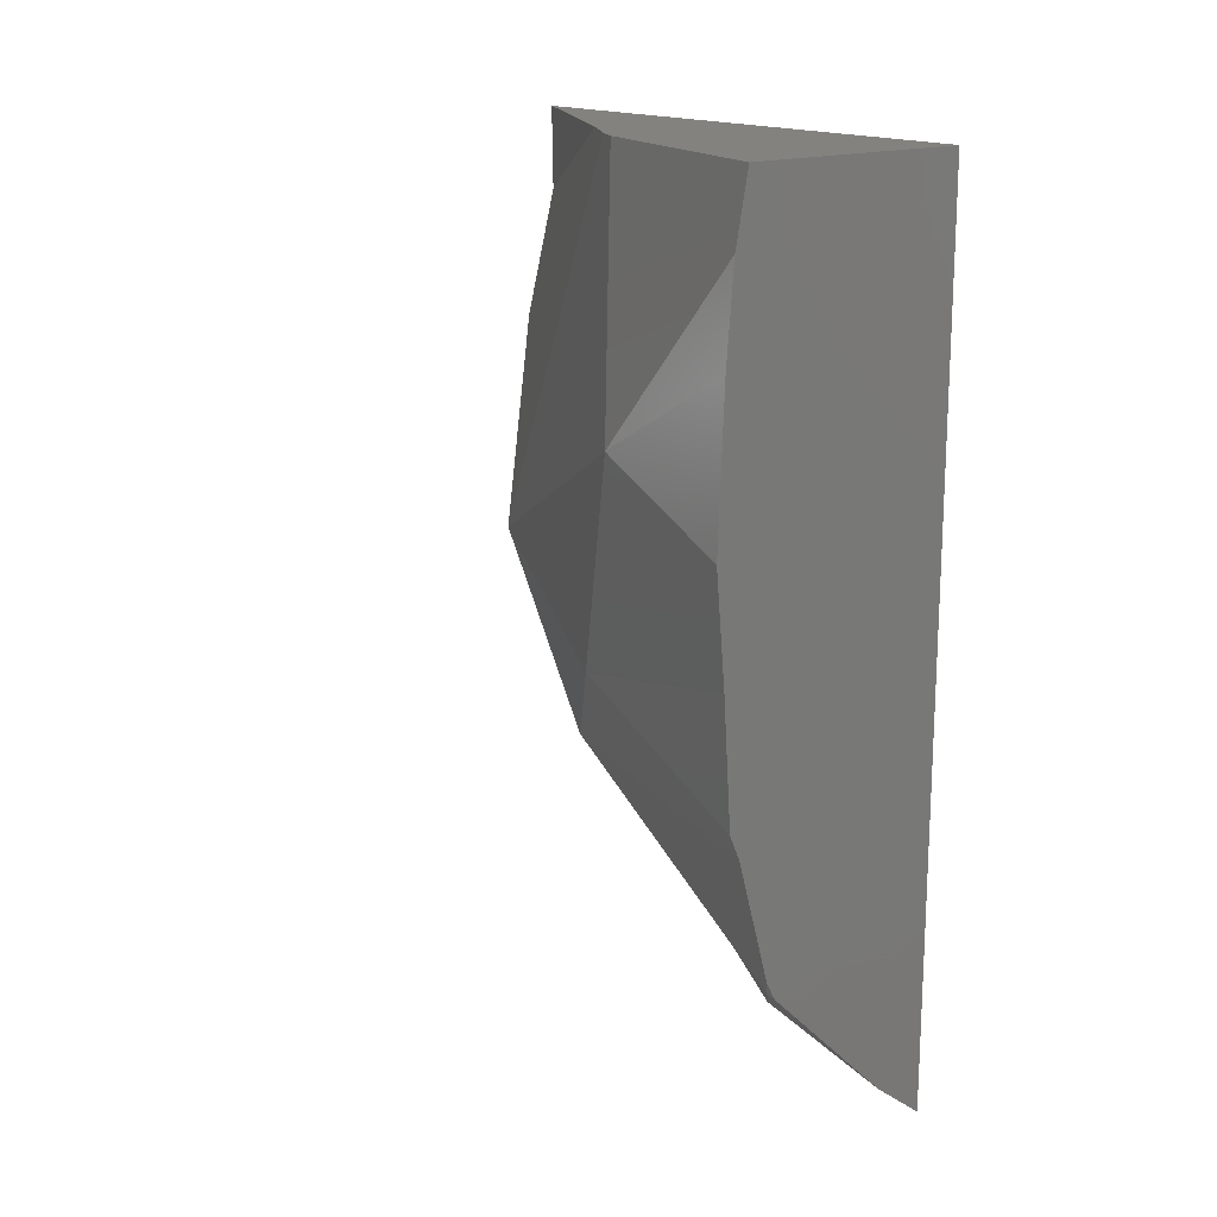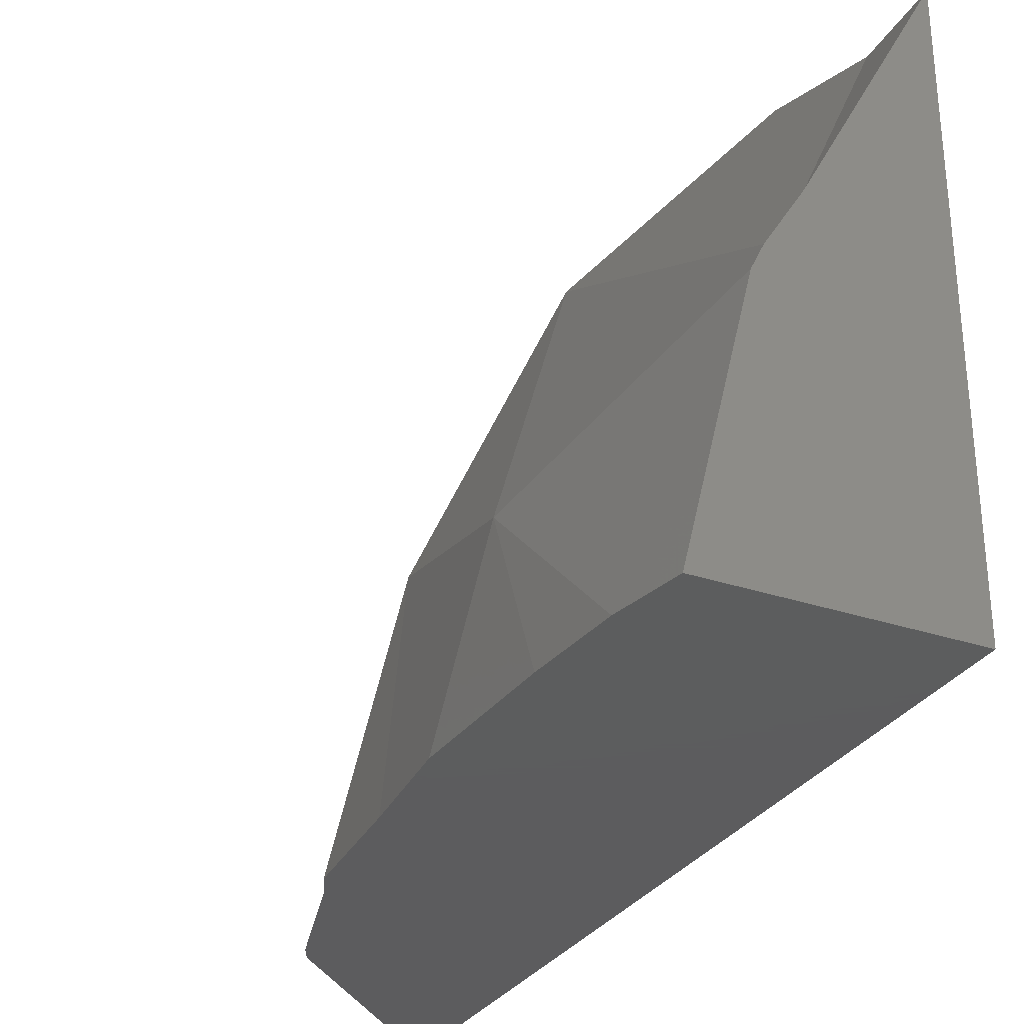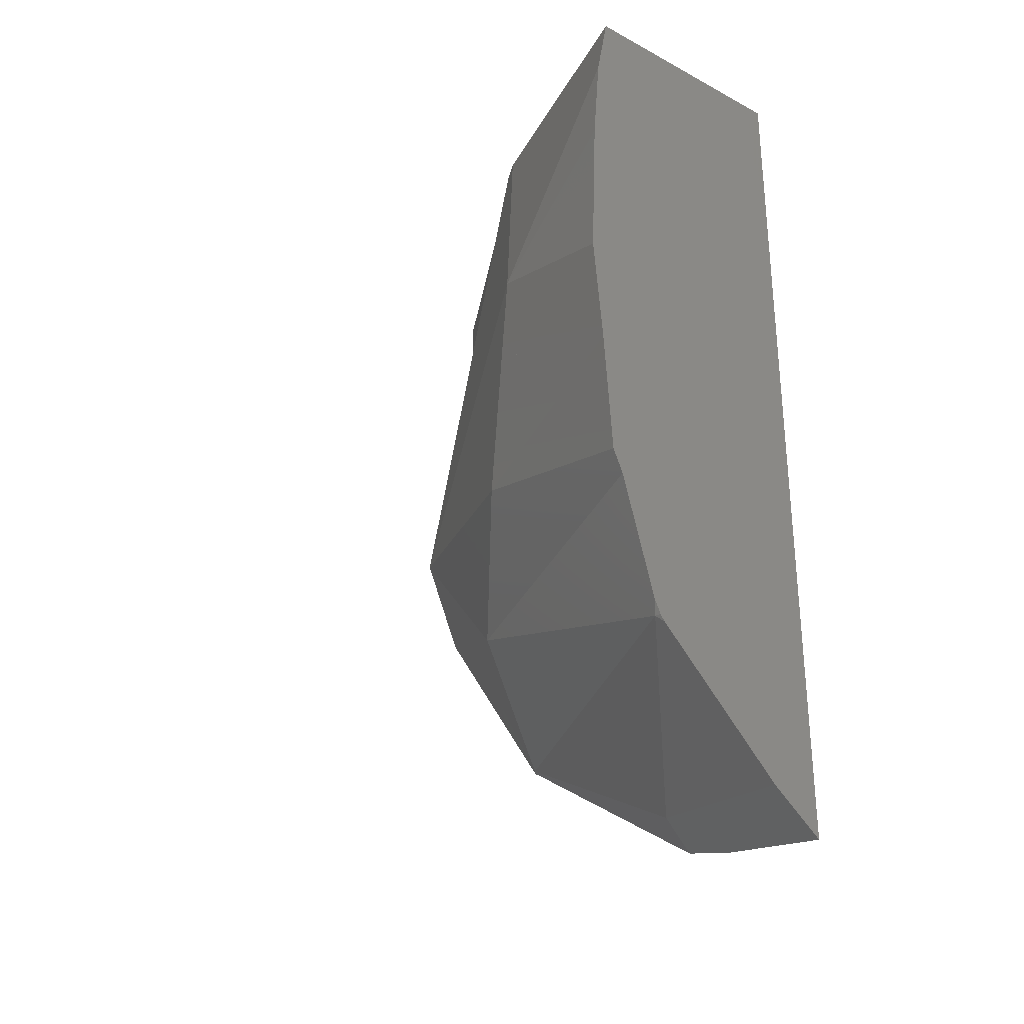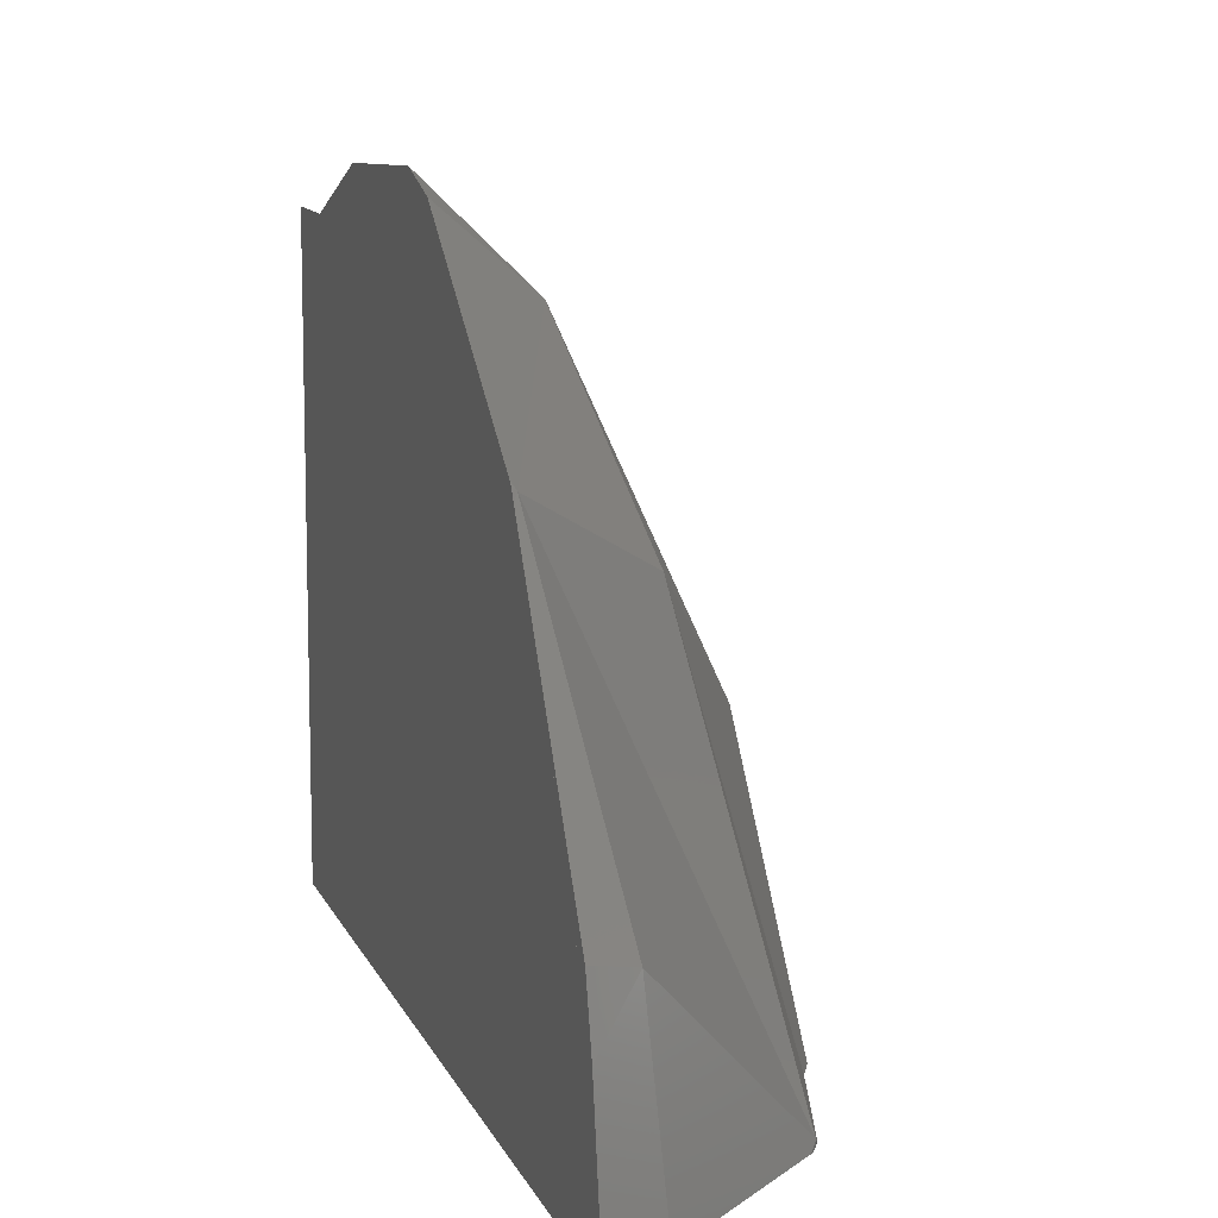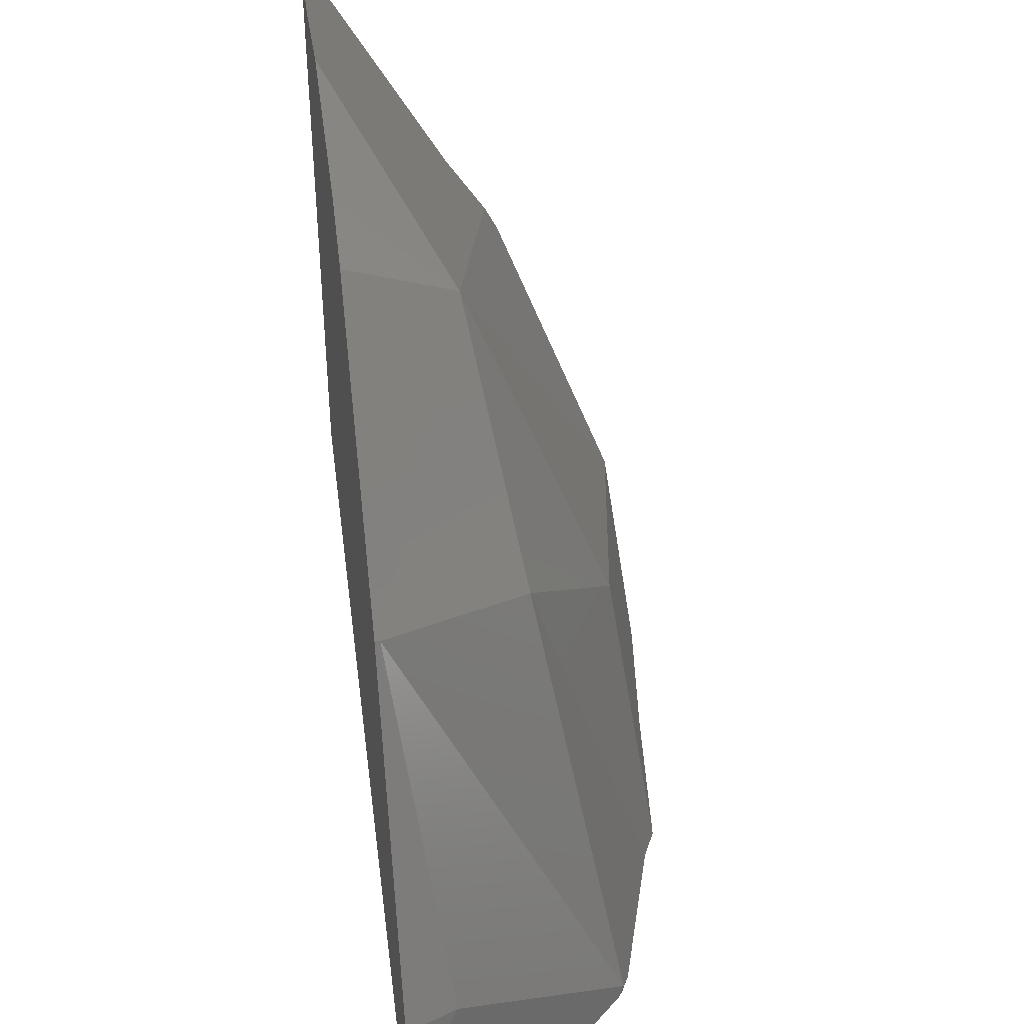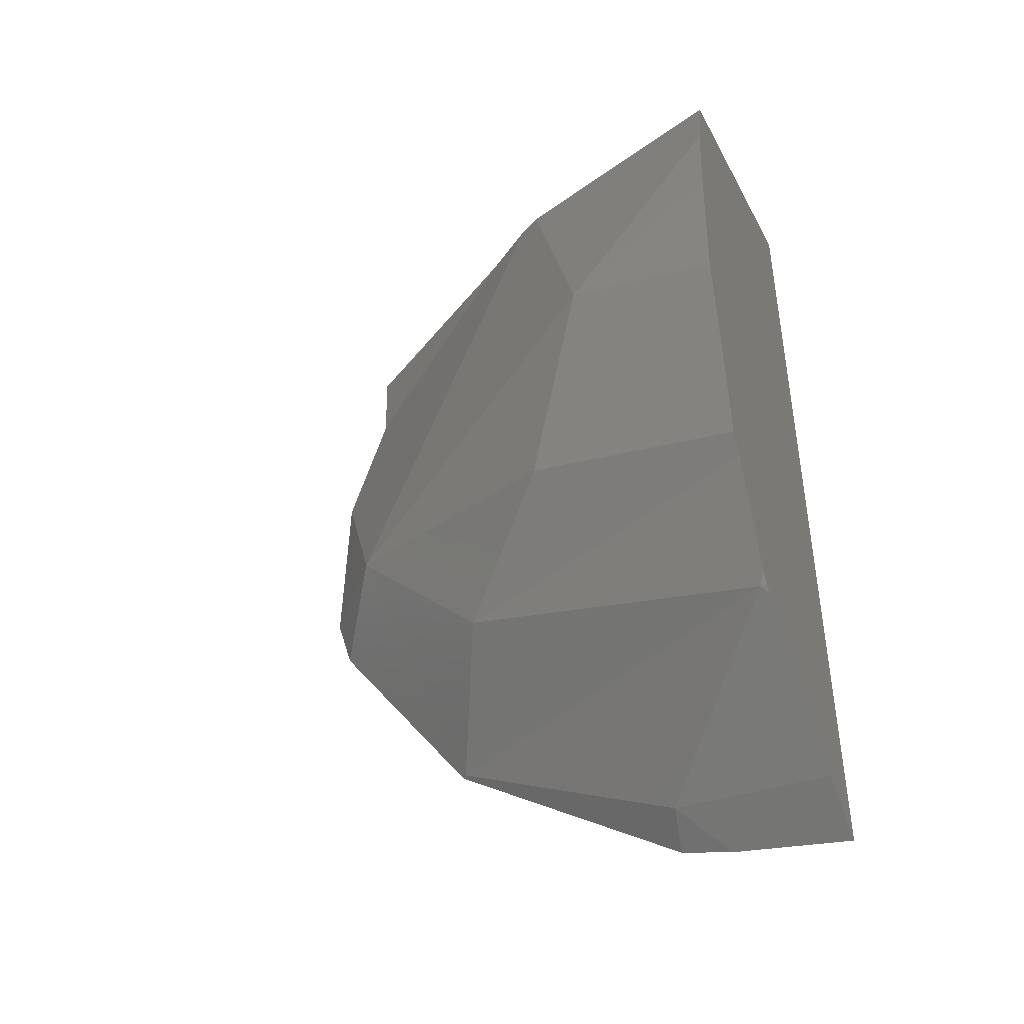
<metadata>
{"format":"stl","ext":"stl","renderer":"f3d","projection":"perspective","resolution":1024,"background":"white","views":[{"elev":16.7,"azim":141.6,"up":"+Y"},{"elev":-30.2,"azim":153.8,"up":"+Z"},{"elev":-29.9,"azim":142.3,"up":"+Y"},{"elev":10.2,"azim":-15.8,"up":"+Z"},{"elev":44.1,"azim":-7.1,"up":"+Z"},{"elev":-42.6,"azim":116.5,"up":"+Y"}]}
</metadata>
<code>
# stl→obj: 110 verts, 208 faces
v -0.07107 -0.005453 -0.1062
v -0.07107 -0.04335 -0.07829
v -0.07107 -0.02081 -0.04216
v -0.07107 -0.02025 -0.04166
v -0.07107 0.01307 -0.01771
v -0.07107 0.02156 -0.01507
v -0.07107 0.03883 -0.01548
v -0.07107 0.05439 -0.01701
v -0.07107 0.08321 -0.02638
v -0.07107 0.08321 -0.1062
v -0.07107 0.07077 -0.02233
v -0.07107 0.07872 -0.02216
v -0.07107 0.08321 -0.02338
v -0.07107 -0.0202 -0.04162
v -0.07107 0.01276 -0.0178
v -0.07107 0.08321 -0.02206
v -0.07107 -0.02167 -0.04355
v -0.07107 -0.04434 -0.07757
v -0.07107 0.05054 -0.01576
v -0.07107 -0.005455 -0.1062
v -0.07107 -0.04566 -0.07956
v -0.07107 -0.009342 -0.1062
v -0.07107 -0.04761 -0.0867
v -0.07107 -0.04788 -0.08766
v -0.07107 -0.05117 -0.1062
v -0.04947 0.08321 -0.06138
v -0.04594 0.08321 -0.06817
v -0.0368 0.08321 -0.1062
v -0.0693 0.08321 -0.02533
v -0.05247 0.08321 -0.05651
v -0.04518 0.08321 -0.06963
v -0.04516 0.08321 -0.06967
v -0.03791 0.08321 -0.09883
v -0.03628 0.08321 -0.1062
v -0.03607 0.08321 -0.1062
v -0.04516 0.08321 -0.06966
v -0.04709 0.08321 -0.06524
v -0.04537 0.08321 -0.06883
v -0.03224 0.03291 -0.1062
v -0.03404 0.01347 -0.1062
v -0.03351 0.01923 -0.1062
v -0.0339 0.01355 -0.1062
v -0.03253 0.04908 -0.1062
v -0.03198 0.03582 -0.1062
v -0.03411 0.0729 -0.1062
v -0.03293 0.05887 -0.1062
v -0.0339 0.01354 -0.1062
v -0.0352 0.0008712 -0.1062
v -0.03853 -0.01107 -0.1062
v -0.03463 0.002903 -0.1062
v -0.03483 4.435e-05 -0.1062
v -0.03643 -0.003536 -0.1062
v -0.04097 -0.01981 -0.1062
v -0.04261 -0.0243 -0.1062
v -0.04332 -0.02528 -0.1062
v -0.06304 -0.04485 -0.1062
v -0.04241 -0.02375 -0.1062
v -0.0417 -0.02244 -0.1062
v -0.07043 -0.02055 -0.04264
v -0.06532 -0.04027 -0.07839
v -0.06265 -0.03703 -0.07978
v -0.06532 -0.04028 -0.0784
v -0.0649 -0.0419 -0.08135
v -0.06158 -0.03929 -0.08489
v -0.06456 -0.04243 -0.08579
v -0.06858 -0.04547 -0.08512
v -0.07107 -0.04685 -0.08389
v -0.03958 -0.003869 -0.09552
v -0.05201 -0.005184 -0.05327
v -0.04573 -0.01779 -0.08758
v -0.04573 -0.01779 -0.08759
v -0.0434 -0.02245 -0.1003
v -0.04249 -0.02427 -0.1052
v -0.03586 0.002414 -0.09875
v -0.03934 0.01037 -0.0737
v -0.04361 0.00622 -0.06507
v -0.03979 0.0114 -0.07044
v -0.03586 0.002413 -0.09875
v -0.04889 0.004501 -0.05476
v -0.04564 0.01454 -0.0563
v -0.03911 0.01225 -0.07433
v -0.03703 0.01484 -0.08617
v -0.0378 0.02077 -0.07768
v -0.03813 0.0233 -0.07405
v -0.03524 0.00594 -0.1011
v -0.03524 0.005939 -0.1011
v -0.0512 -0.02311 -0.08572
v -0.04506 -0.02393 -0.09948
v -0.05168 -0.0315 -0.09544
v -0.0536 0.002966 -0.04554
v -0.04867 0.005169 -0.05486
v -0.05411 0.005595 -0.04305
v -0.05497 0.004217 -0.04303
v -0.0328 0.03816 -0.09951
v -0.03463 0.048 -0.08645
v -0.03443 0.04276 -0.08632
v -0.03514 0.04477 -0.08056
v -0.06069 0.009433 -0.03255
v -0.05704 0.02065 -0.02877
v -0.06698 0.01506 -0.021
v -0.06705 0.01524 -0.02087
v -0.03772 0.02011 -0.07862
v -0.03598 0.03266 -0.08235
v -0.0697 0.02147 -0.0164
v -0.04237 0.07444 -0.07418
v -0.03491 0.051 -0.08624
v -0.03491 0.05095 -0.0862
v -0.03485 0.05029 -0.08626
v -0.0643 -0.04285 -0.08931
v -0.07035 -0.04719 -0.08693
f 1 2 3
f 1 3 4
f 1 4 5
f 1 5 6
f 1 6 7
f 1 7 8
f 1 8 9
f 1 9 10
f 11 12 13
f 11 13 9
f 5 4 14
f 5 14 15
f 12 16 13
f 17 2 18
f 19 8 7
f 18 1 20
f 18 20 18
f 21 18 20
f 21 20 22
f 21 22 23
f 24 23 22
f 24 22 25
f 26 27 28
f 26 28 10
f 26 10 9
f 29 30 9
f 29 9 13
f 27 31 32
f 27 32 33
f 27 33 34
f 27 34 28
f 33 35 34
f 29 13 16
f 32 31 36
f 37 38 36
f 37 36 26
f 39 40 1
f 39 1 10
f 39 10 28
f 41 42 40
f 43 44 39
f 43 39 28
f 43 28 34
f 45 46 43
f 45 43 34
f 45 34 35
f 40 20 1
f 40 1 40
f 47 40 40
f 47 40 42
f 48 49 22
f 48 22 20
f 48 20 40
f 50 48 40
f 50 40 47
f 51 52 50
f 53 54 55
f 53 55 56
f 53 56 25
f 53 25 22
f 53 22 49
f 57 53 58
f 17 59 3
f 59 60 61
f 61 61 60
f 61 60 62
f 61 62 63
f 61 63 64
f 59 17 18
f 59 18 60
f 18 62 60
f 18 60 18
f 21 63 62
f 21 62 18
f 64 63 65
f 65 63 66
f 66 63 21
f 66 21 67
f 68 69 70
f 68 68 70
f 68 70 71
f 52 68 71
f 52 71 72
f 52 72 49
f 49 72 73
f 49 73 58
f 69 68 74
f 69 74 75
f 69 75 76
f 75 77 76
f 68 68 78
f 68 78 74
f 68 52 51
f 68 51 78
f 69 76 79
f 80 79 76
f 80 76 77
f 81 82 83
f 84 77 81
f 84 81 83
f 82 81 75
f 82 75 74
f 82 74 85
f 81 77 75
f 85 74 78
f 85 78 86
f 86 78 51
f 86 51 50
f 80 77 84
f 87 59 61
f 61 87 87
f 61 87 61
f 88 87 61
f 88 61 64
f 88 64 89
f 73 88 89
f 59 87 70
f 59 70 69
f 87 87 71
f 87 71 70
f 87 88 72
f 87 72 71
f 88 73 72
f 90 69 79
f 91 92 90
f 91 90 79
f 59 69 90
f 59 90 93
f 92 93 90
f 43 94 44
f 46 95 96
f 46 96 94
f 46 94 43
f 95 97 96
f 3 59 14
f 98 59 93
f 92 99 98
f 92 98 93
f 59 98 100
f 59 100 15
f 59 15 14
f 98 99 100
f 15 100 101
f 15 101 5
f 100 99 101
f 30 11 8
f 30 8 26
f 26 8 19
f 26 19 99
f 26 99 37
f 29 12 11
f 29 11 30
f 16 12 29
f 82 41 39
f 82 39 102
f 44 94 103
f 44 103 83
f 44 83 102
f 44 102 39
f 94 96 103
f 84 83 96
f 84 96 97
f 41 82 85
f 41 85 42
f 42 85 86
f 42 86 47
f 47 86 50
f 6 104 7
f 104 99 19
f 104 19 7
f 101 104 6
f 101 6 5
f 99 104 101
f 32 105 33
f 33 105 106
f 33 106 45
f 33 45 35
f 36 107 106
f 36 106 32
f 38 97 107
f 38 107 36
f 95 46 45
f 95 45 106
f 95 106 108
f 106 107 108
f 97 95 107
f 99 97 38
f 99 38 37
f 91 80 99
f 91 99 92
f 80 84 97
f 80 97 99
f 89 64 65
f 89 65 109
f 73 89 109
f 73 109 56
f 73 56 55
f 65 66 110
f 65 110 109
f 110 24 25
f 110 25 56
f 110 56 109
f 110 66 67
f 110 67 23
f 24 110 23
f 57 73 54
f 73 57 58
f 54 73 55

</code>
